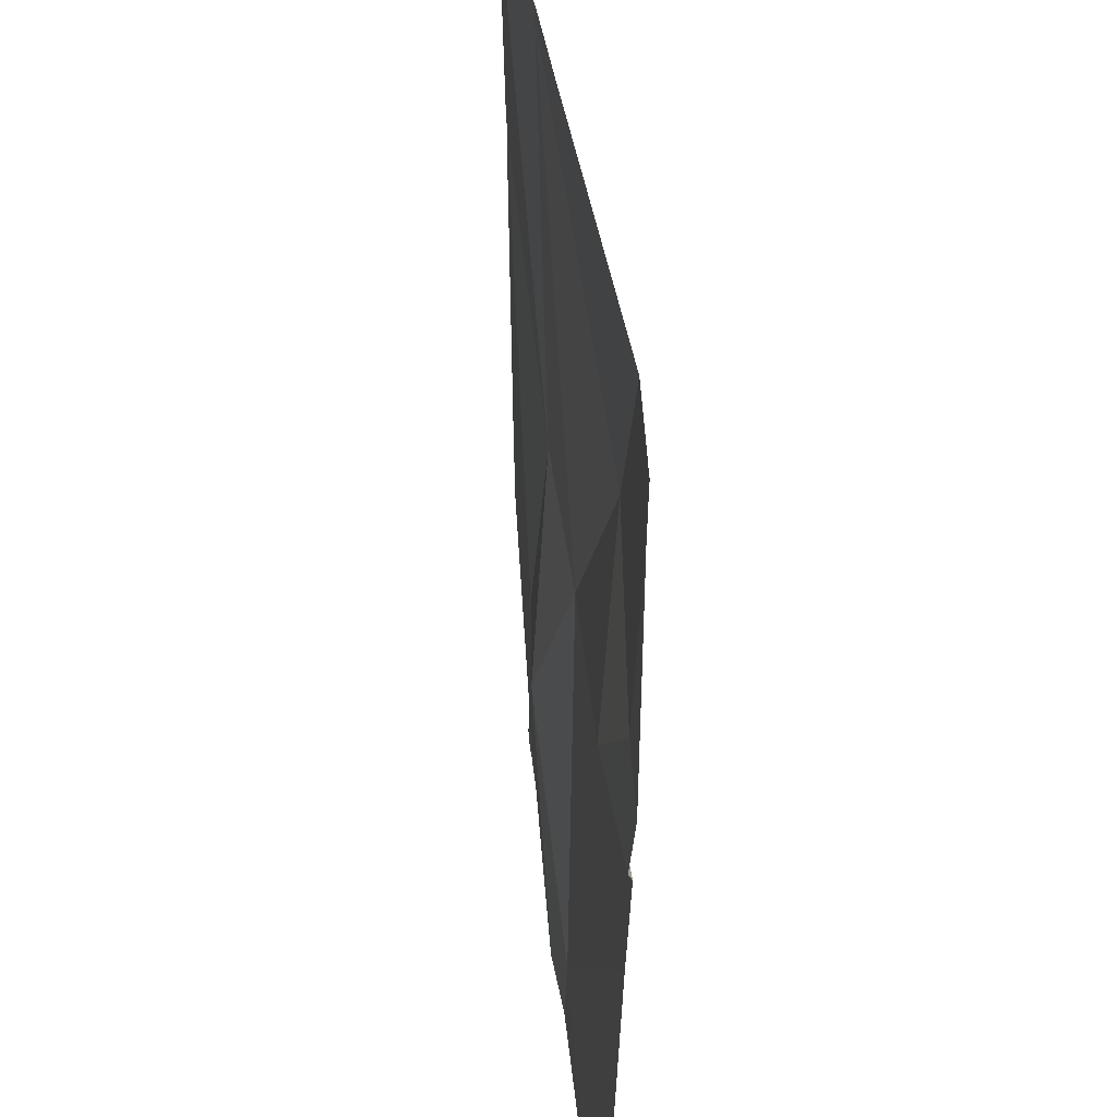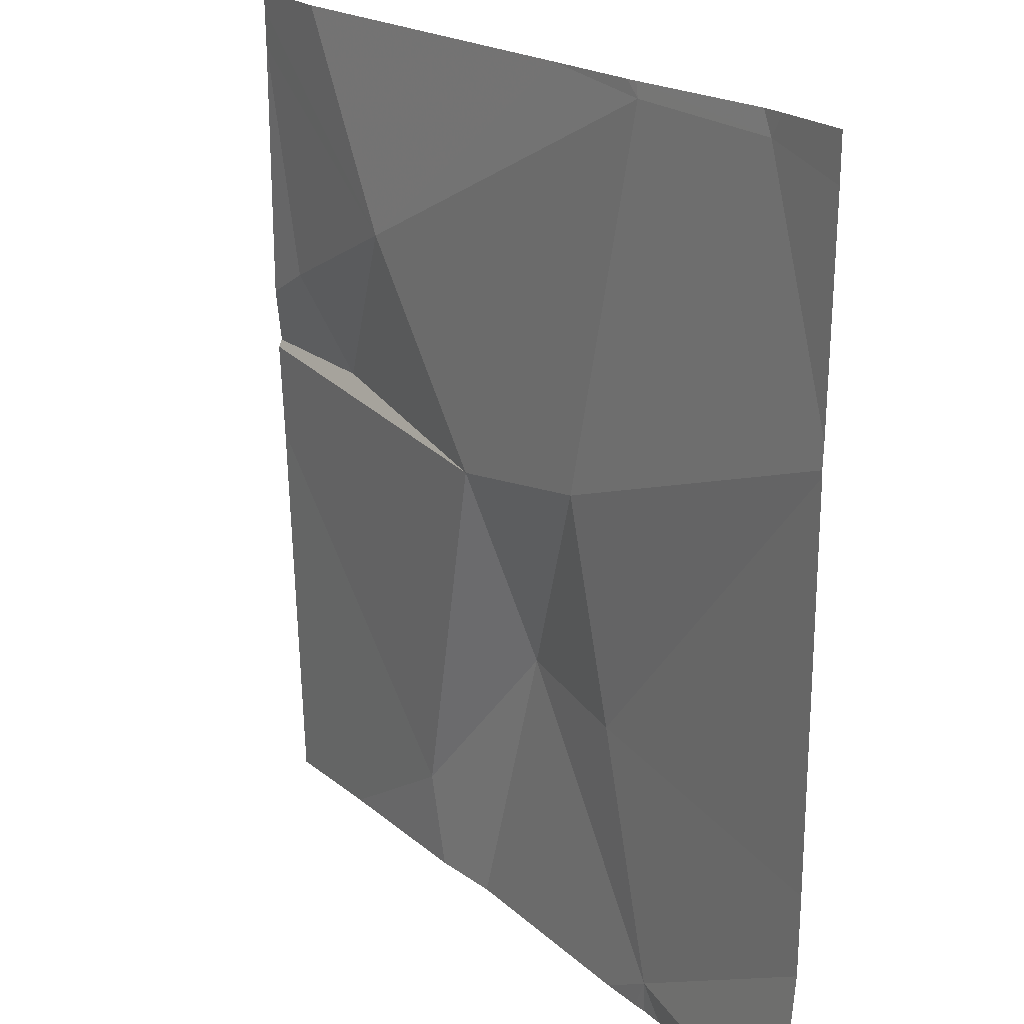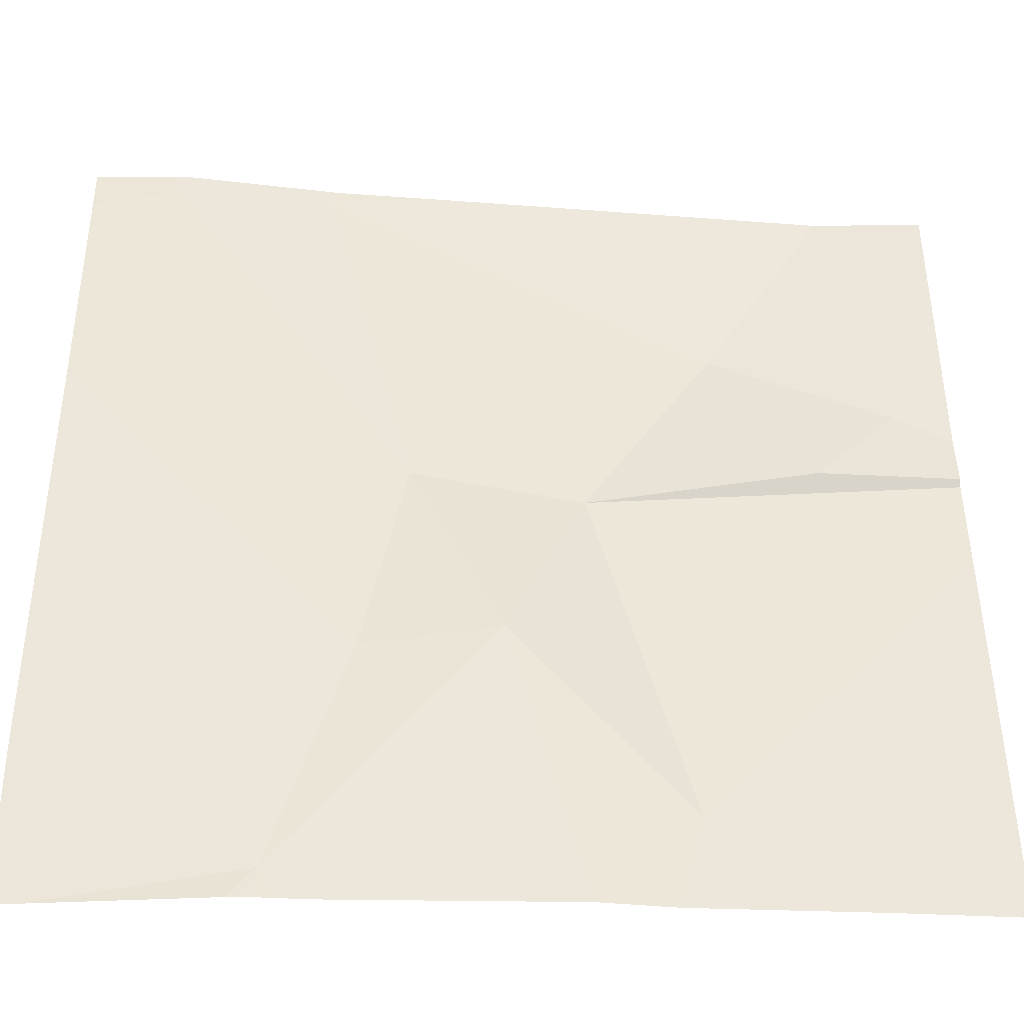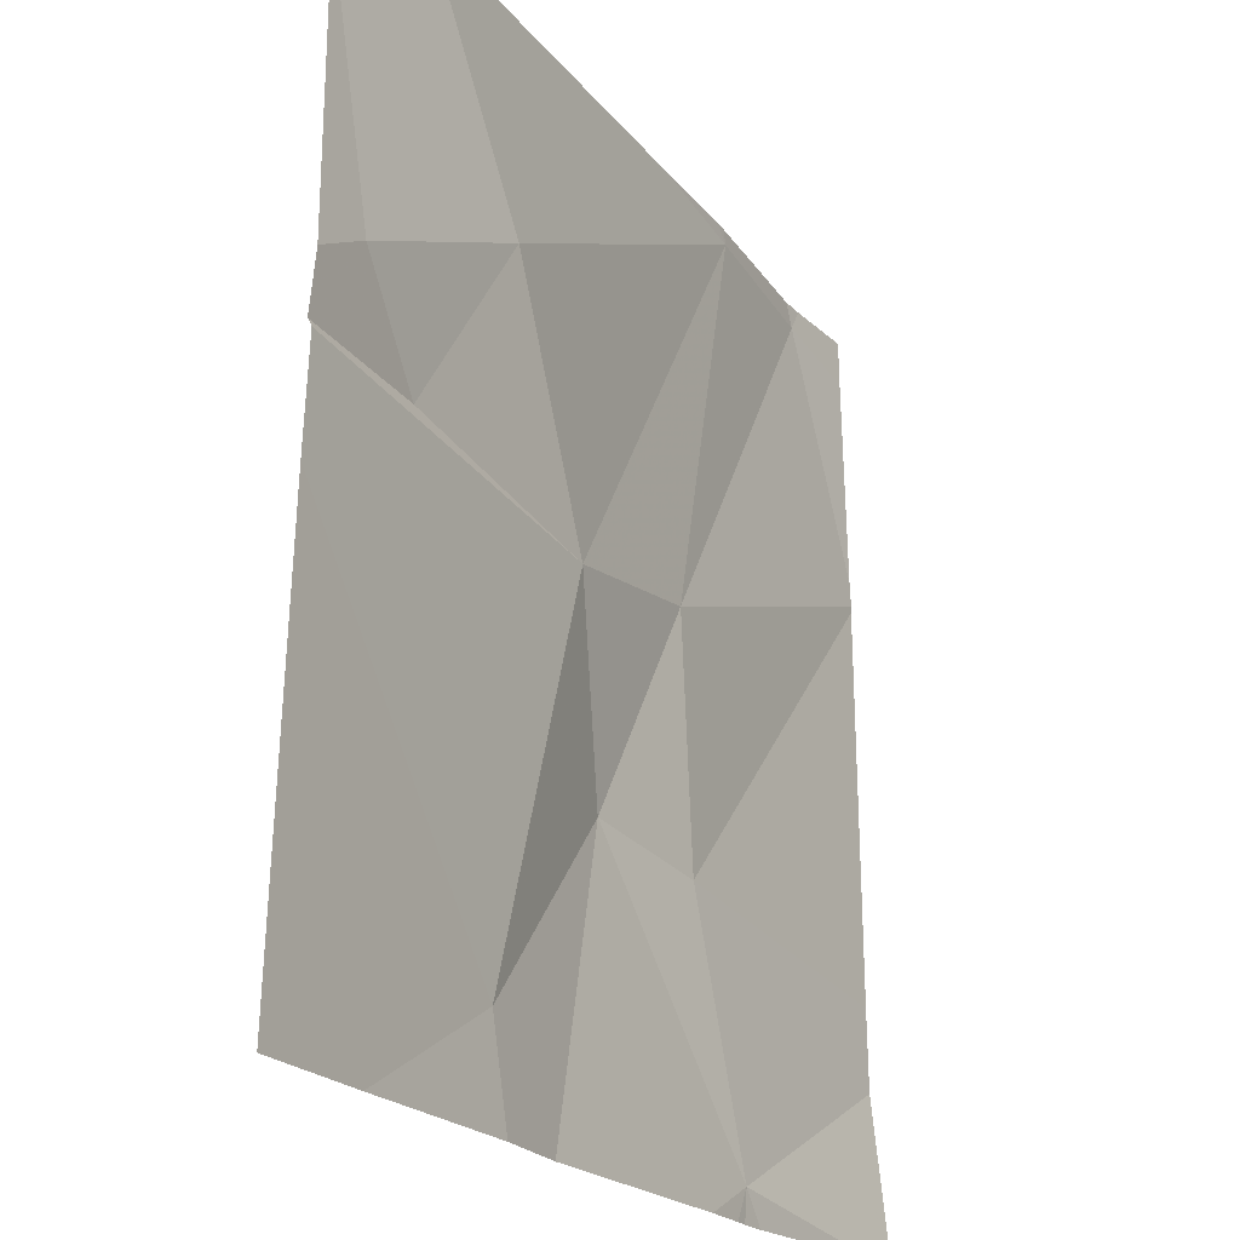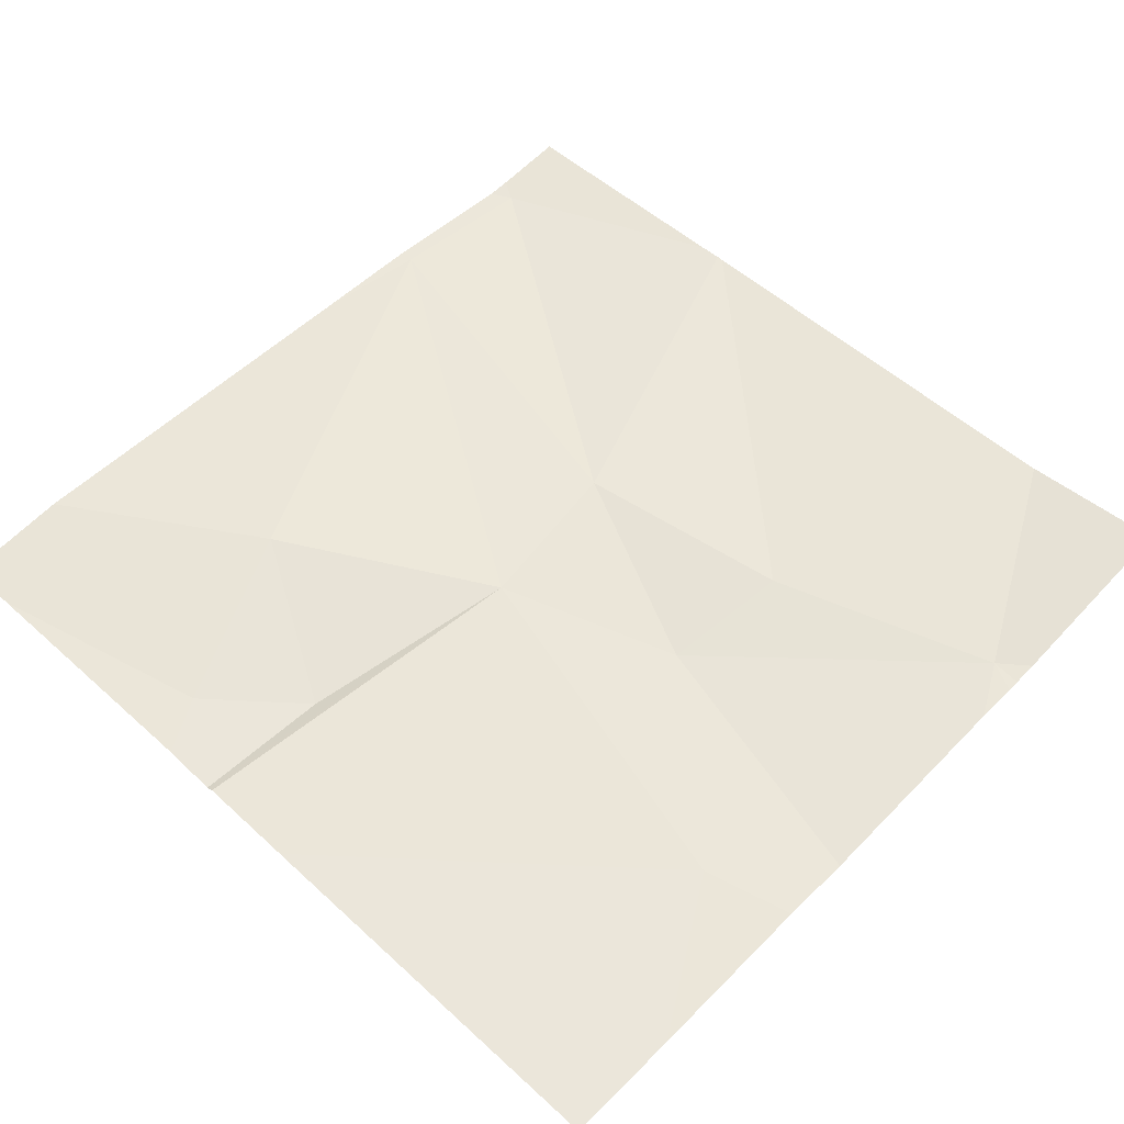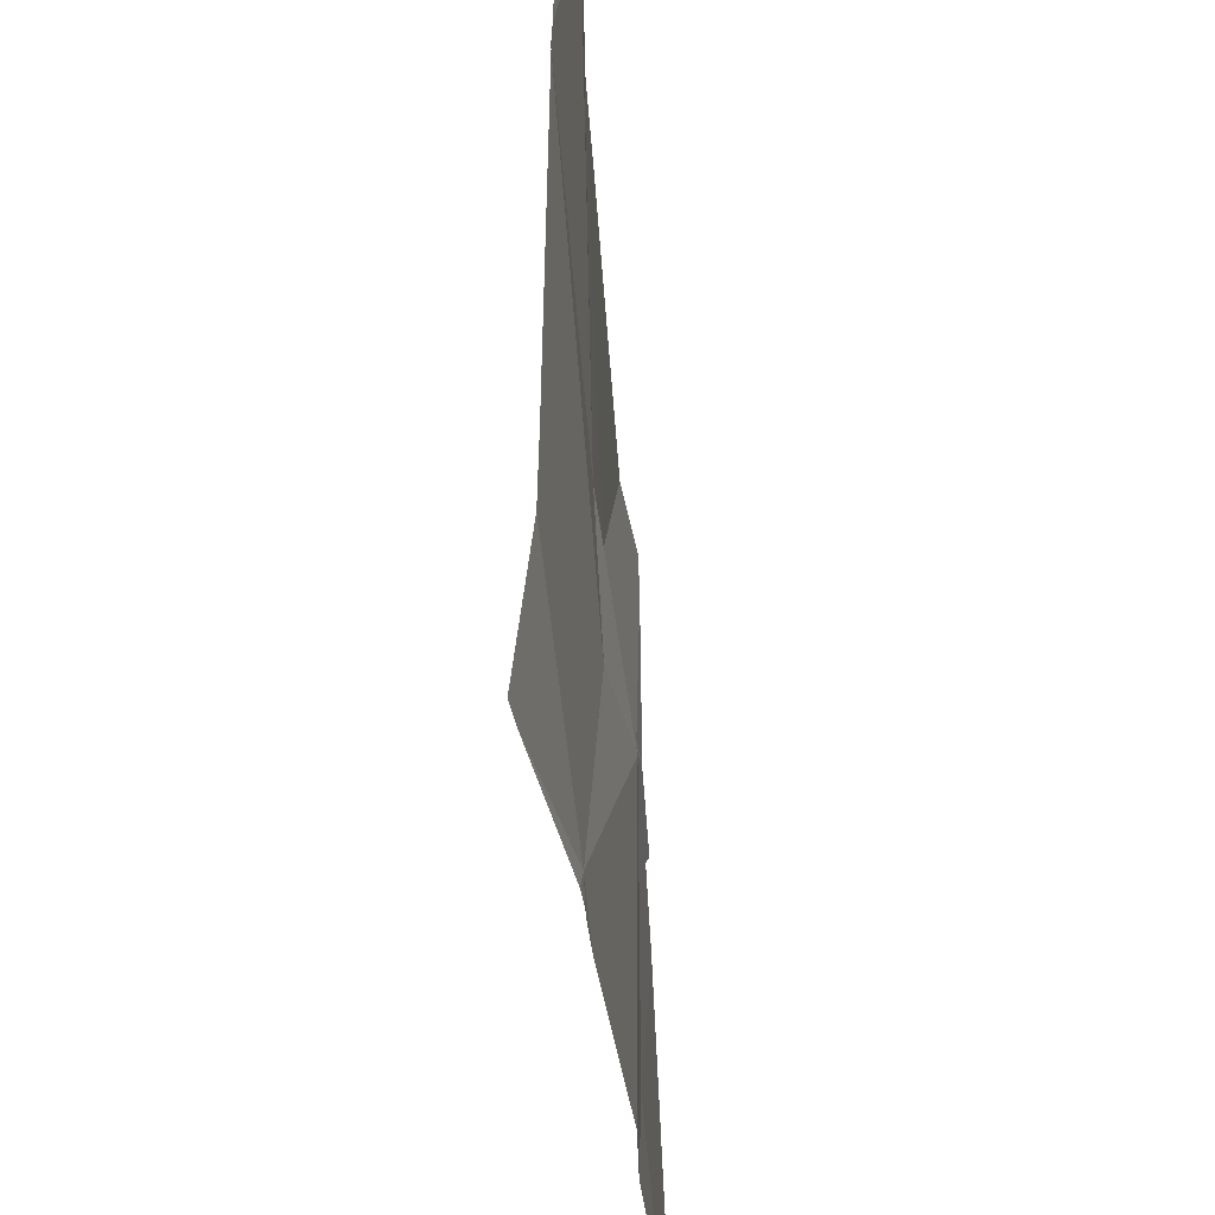
<metadata>
{"format":"obj","ext":"obj","renderer":"f3d","projection":"perspective","resolution":1024,"background":"white","views":[{"elev":40.5,"azim":-97.1,"up":"+Y"},{"elev":19.9,"azim":55.2,"up":"+Y"},{"elev":-40.7,"azim":175.9,"up":"+Y"},{"elev":-21.8,"azim":-61.6,"up":"+Y"},{"elev":54.6,"azim":-46.4,"up":"+Z"},{"elev":-40.2,"azim":94.7,"up":"+Y"}]}
</metadata>
<code>
v -136.2 210 483.2
v -136.4 210 483.2
v -136.9 210 483.2
v -136.2 210 483.2
v -136.5 209 483.2
v -136.6 209 483.2
v -136.3 209.6 483.2
v -136.4 209.3 483.2
v -136.5 209.5 483.2
v -136.6 209.1 483.2
v -136 209.7 483.2
v -136 209.7 483.2
v -136.2 209.1 483.2
v -136.3 209.3 483.2
v -136 209.2 483.2
v -136.8 209.7 483.2
v -136.1 210 483.2
v -136.3 209 483.2
v -136.8 209.6 483.2
v -136.7 209.8 483.3
v -136.2 210 483.2
v -136.2 209 483.2
v -136.8 209 483.2
v -136 209.3 483.2
v -136 210 483.2
v -136.9 209.5 483.2
v -136.9 209.9 483.2
v -136.9 209.6 483.2
v -136.1 210 483.2
v -136.9 209.6 483.2
v -136.9 209.6 483.2
v -136.9 210 483.2
v -136.9 210 483.2
v -136.8 210 483.2
v -136.9 210 483.2
v -136 209.9 483.2
v -136 209.7 483.2
v -136 209 483.3
v -136.2 209 483.2
v -136.2 209 483.2
v -136 209 483.3
v -136.9 209 483.2
v -136.9 210 483.2
v -136 210 483.2
f 8 7 9
f 36 17 12
f 24 13 15
f 35 33 3
f 3 32 34
f 8 10 6
f 7 8 14
f 12 7 11
f 19 16 28
f 18 8 5
f 20 9 21
f 9 10 8
f 34 20 2
f 38 13 39
f 9 20 19
f 26 9 31
f 21 9 7
f 9 19 30
f 13 14 8
f 29 17 25
f 17 21 7
f 11 14 37
f 20 16 19
f 27 20 32
f 5 8 6
f 1 17 29
f 20 21 2
f 33 32 3
f 1 21 17
f 23 26 42
f 11 7 14
f 26 10 9
f 6 10 23
f 27 16 20
f 28 16 27
f 4 21 1
f 30 19 28
f 12 17 7
f 15 13 38
f 31 9 30
f 22 13 18
f 32 20 34
f 18 13 8
f 24 14 13
f 37 14 24
f 2 21 4
f 25 36 44
f 23 10 26
f 39 13 40
f 40 13 22
f 41 15 38
f 25 17 36
f 43 33 35

</code>
